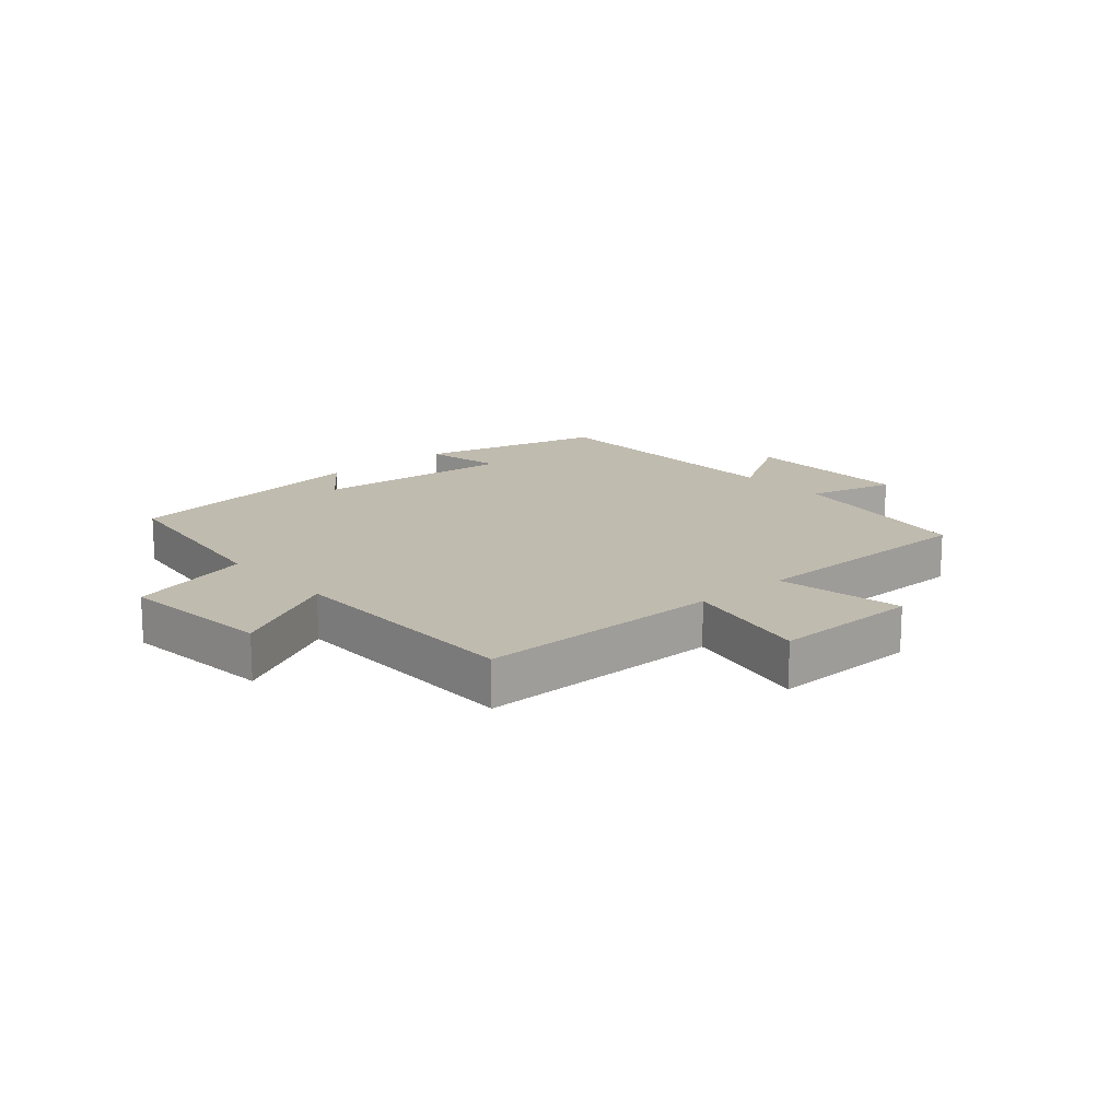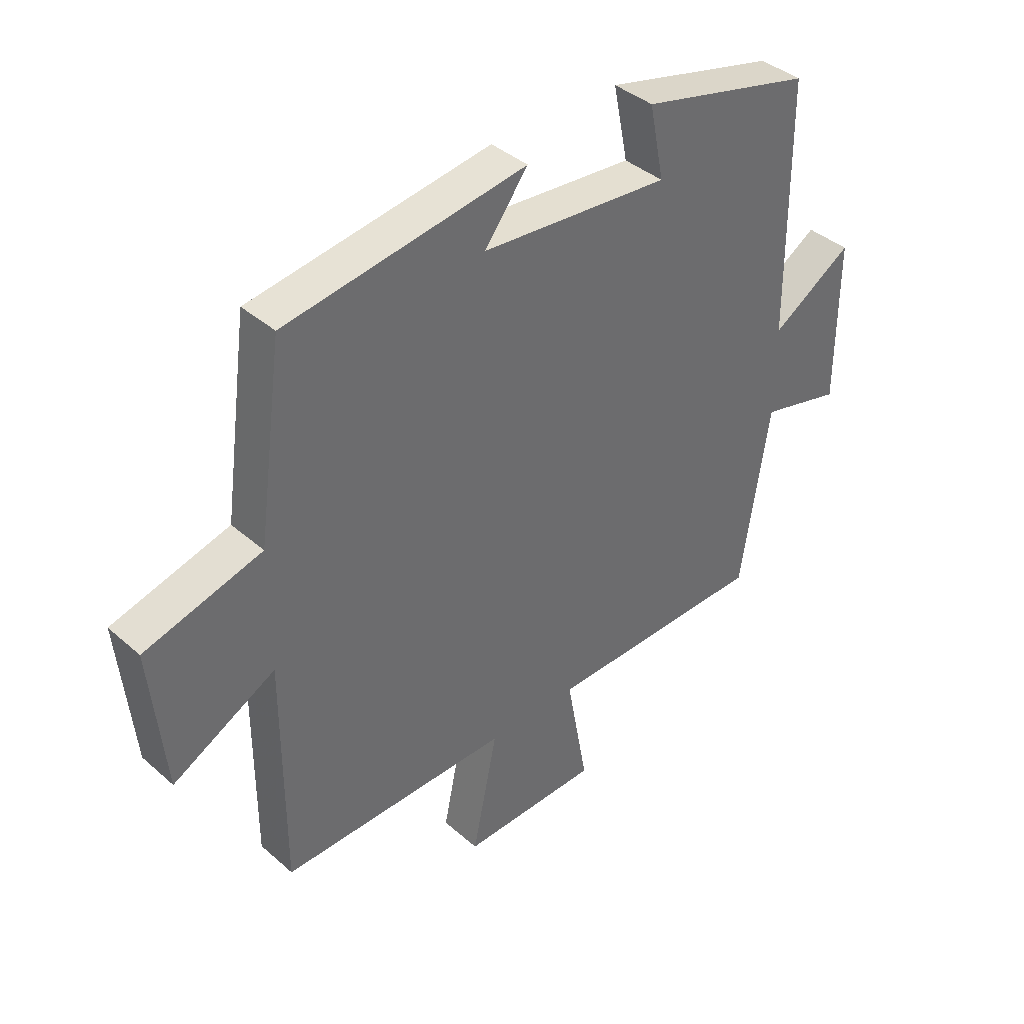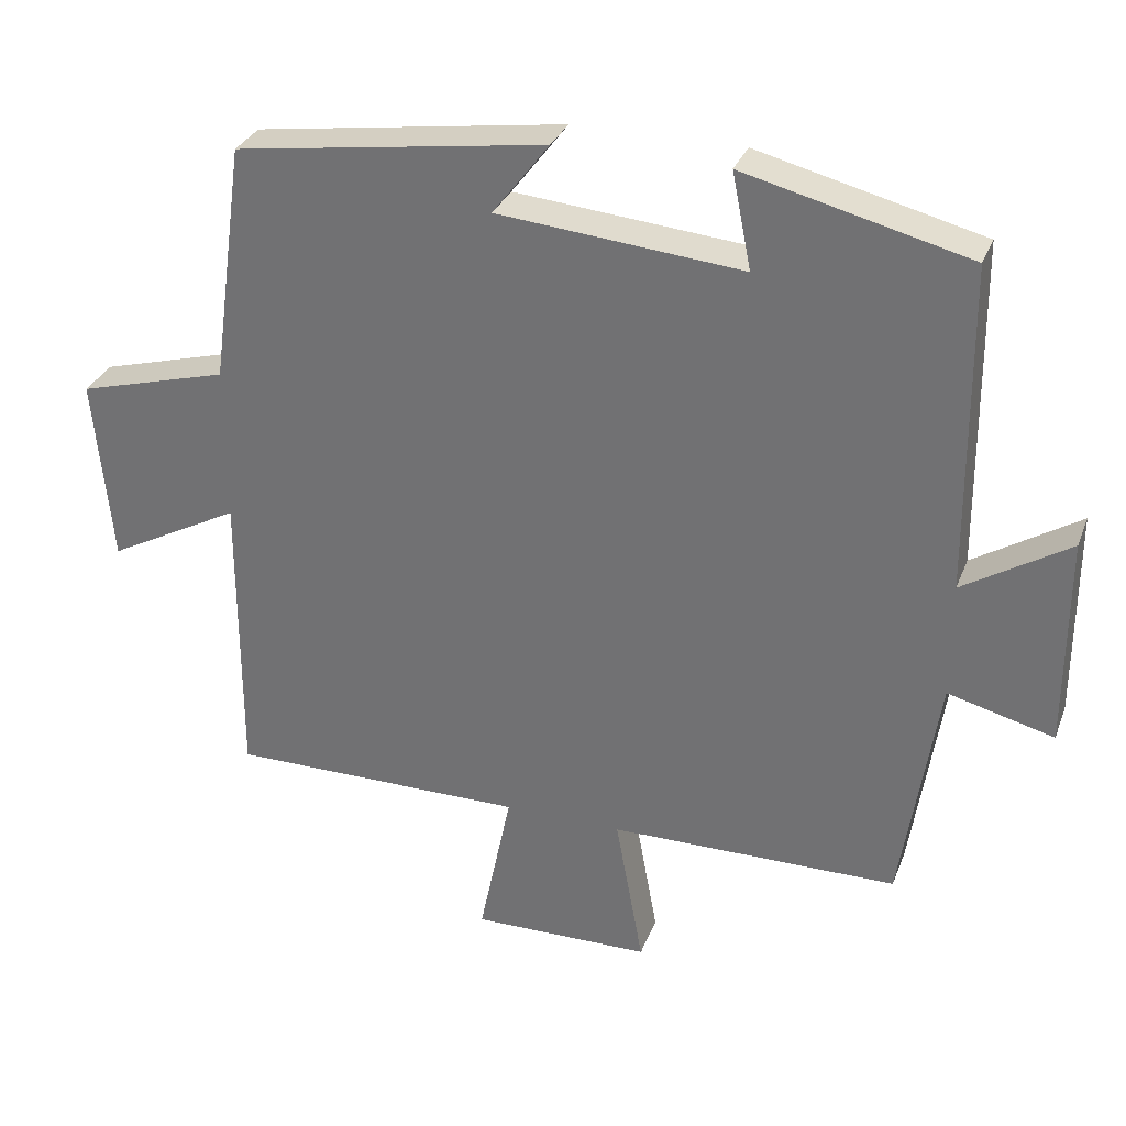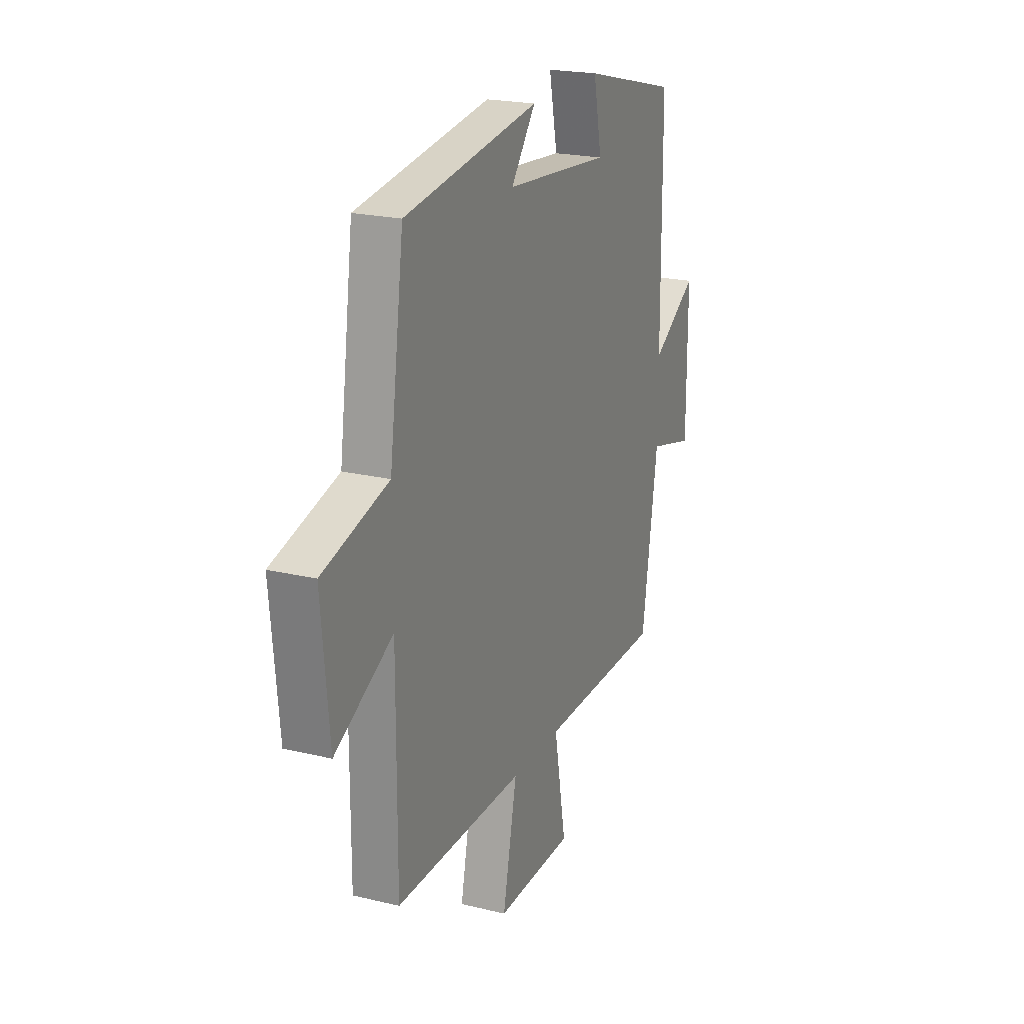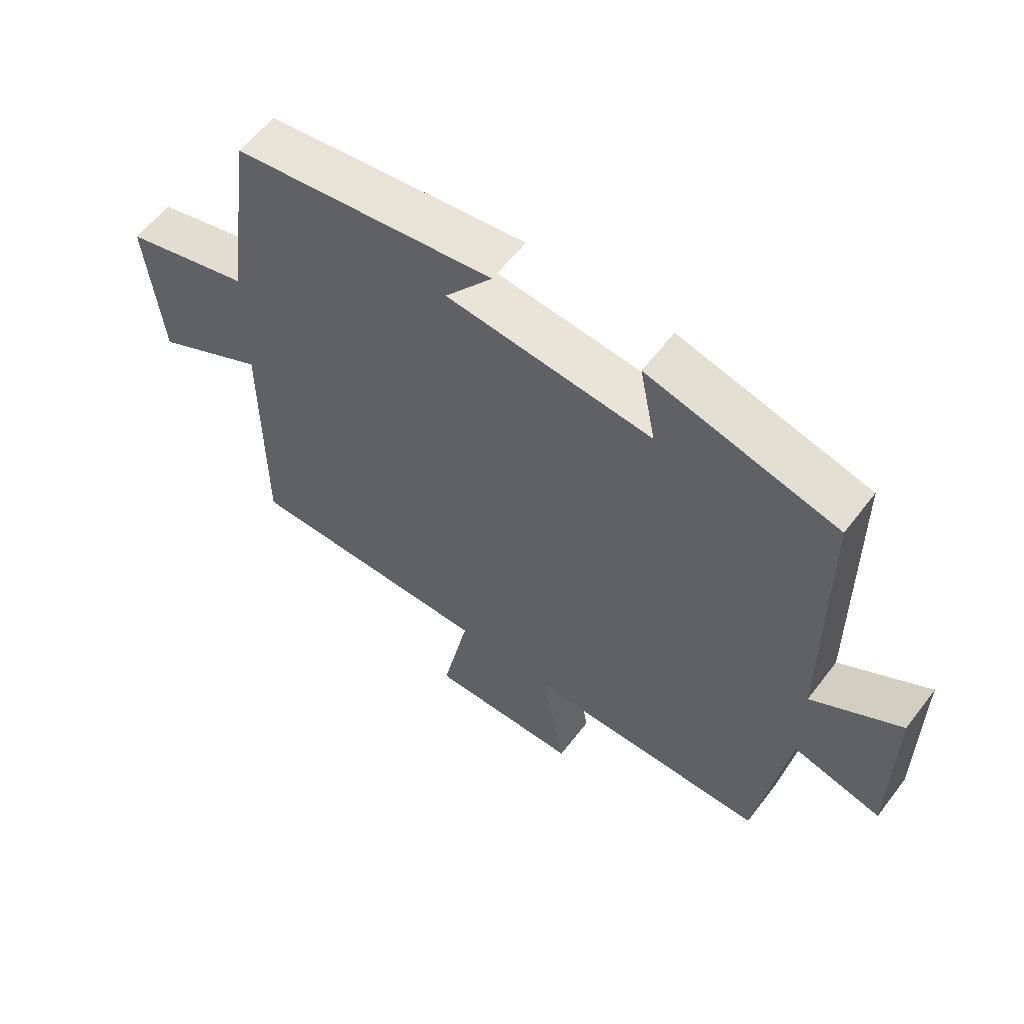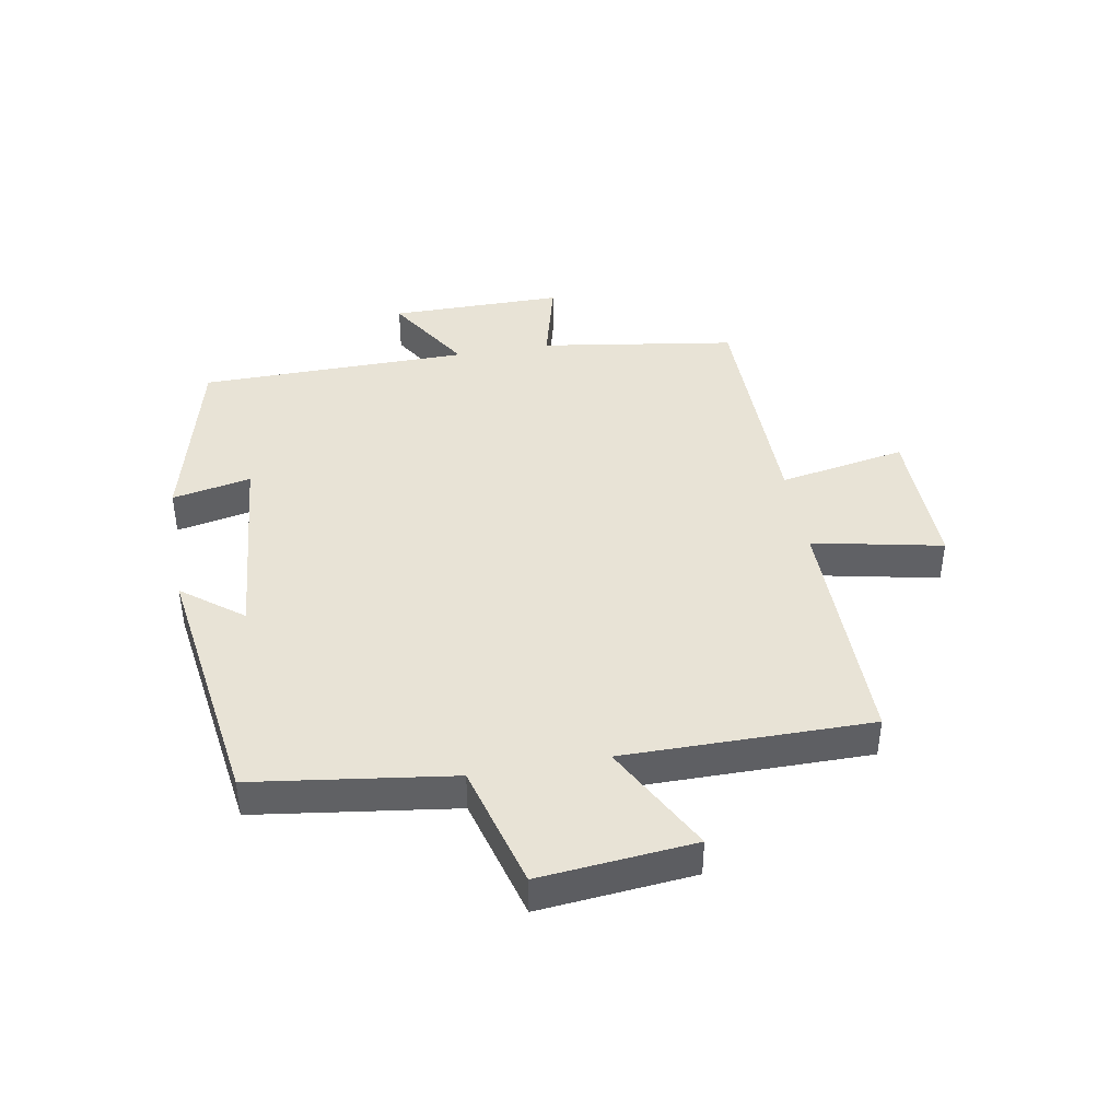
<metadata>
{"format":"obj","ext":"obj","renderer":"f3d","projection":"perspective","resolution":1024,"background":"white","views":[{"elev":15.9,"azim":138.7,"up":"+Y"},{"elev":39.5,"azim":137.2,"up":"+Z"},{"elev":31.1,"azim":-161.0,"up":"+Z"},{"elev":21.5,"azim":113.1,"up":"+Z"},{"elev":59.1,"azim":-142.8,"up":"+Z"},{"elev":41.9,"azim":79.9,"up":"+Y"}]}
</metadata>
<code>
v 0.455 0.07 0.439
v 0.5 0.07 0.114
v 0.704 0.07 0.058
v 0.68 0.07 -0.194
v 0.5 0.07 -0.098
v 0.501 0.07 -0.502
v 0.099 0.07 -0.5
v 0.143 0.07 -0.712
v -0.099 0.07 -0.708
v -0.061 0.07 -0.5
v -0.451 0.07 -0.496
v -0.5 0.07 -0.176
v -0.643 0.07 -0.213
v -0.643 0.07 0.071
v -0.5 0.07 -0.018
v -0.496 0.07 0.424
v -0.193 0.07 0.5
v -0.219 0.07 0.371
v 0.111 0.07 0.401
v 0.035 0.07 0.5
v 0.455 0 0.439
v 0.5 0 0.114
v 0.704 0 0.058
v 0.68 0 -0.194
v 0.5 0 -0.098
v 0.501 0 -0.502
v 0.099 0 -0.5
v 0.143 0 -0.712
v -0.099 0 -0.708
v -0.061 0 -0.5
v -0.451 0 -0.496
v -0.5 0 -0.176
v -0.643 0 -0.213
v -0.643 0 0.071
v -0.5 0 -0.018
v -0.496 0 0.424
v -0.193 0 0.5
v -0.219 0 0.371
v 0.111 0 0.401
v 0.035 0 0.5
f 19 20 1 2
f 18 19 2
f 15 16 17 18
f 15 18 2
f 12 13 14 15
f 15 2 3
f 12 15 3
f 11 12 3
f 10 11 3
f 7 8 9 10
f 5 6 7
f 5 7 10
f 3 4 5
f 3 5 10
f 22 21 40 39
f 22 39 38
f 38 37 36 35
f 22 38 35
f 35 34 33 32
f 23 22 35
f 23 35 32
f 23 32 31
f 23 31 30
f 30 29 28 27
f 27 26 25
f 30 27 25
f 25 24 23
f 30 25 23
f 1 21 22 2
f 2 22 23 3
f 3 23 24 4
f 4 24 25 5
f 5 25 26 6
f 6 26 27 7
f 7 27 28 8
f 8 28 29 9
f 9 29 30 10
f 10 30 31 11
f 11 31 32 12
f 12 32 33 13
f 13 33 34 14
f 14 34 35 15
f 15 35 36 16
f 16 36 37 17
f 17 37 38 18
f 18 38 39 19
f 19 39 40 20
f 20 40 21 1

</code>
